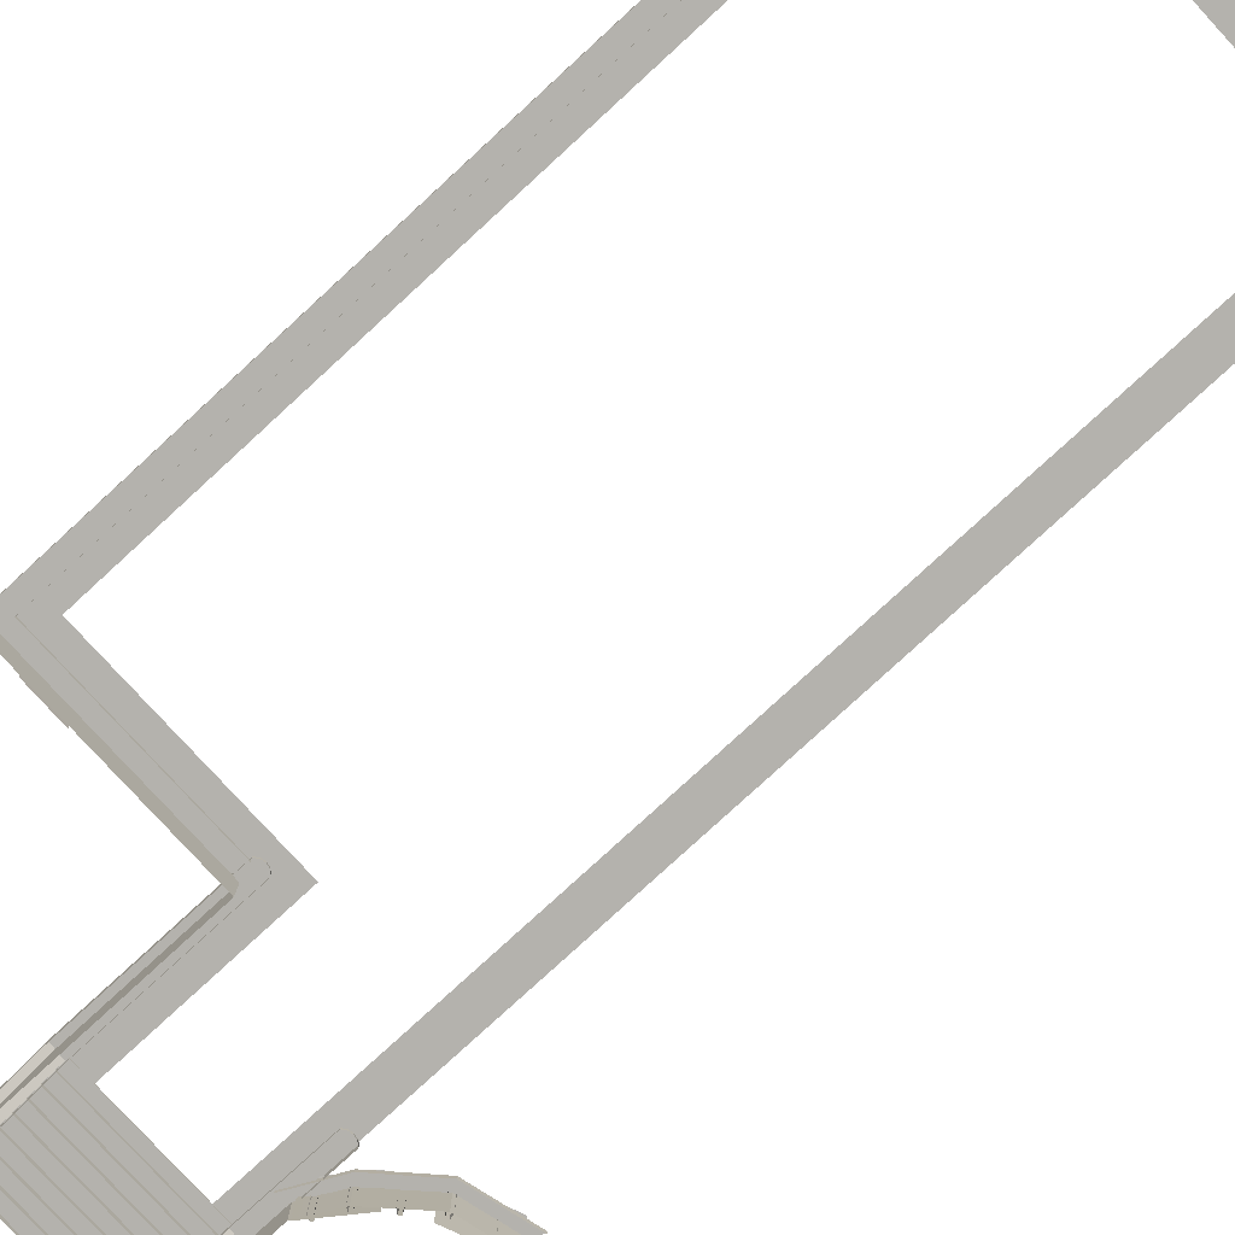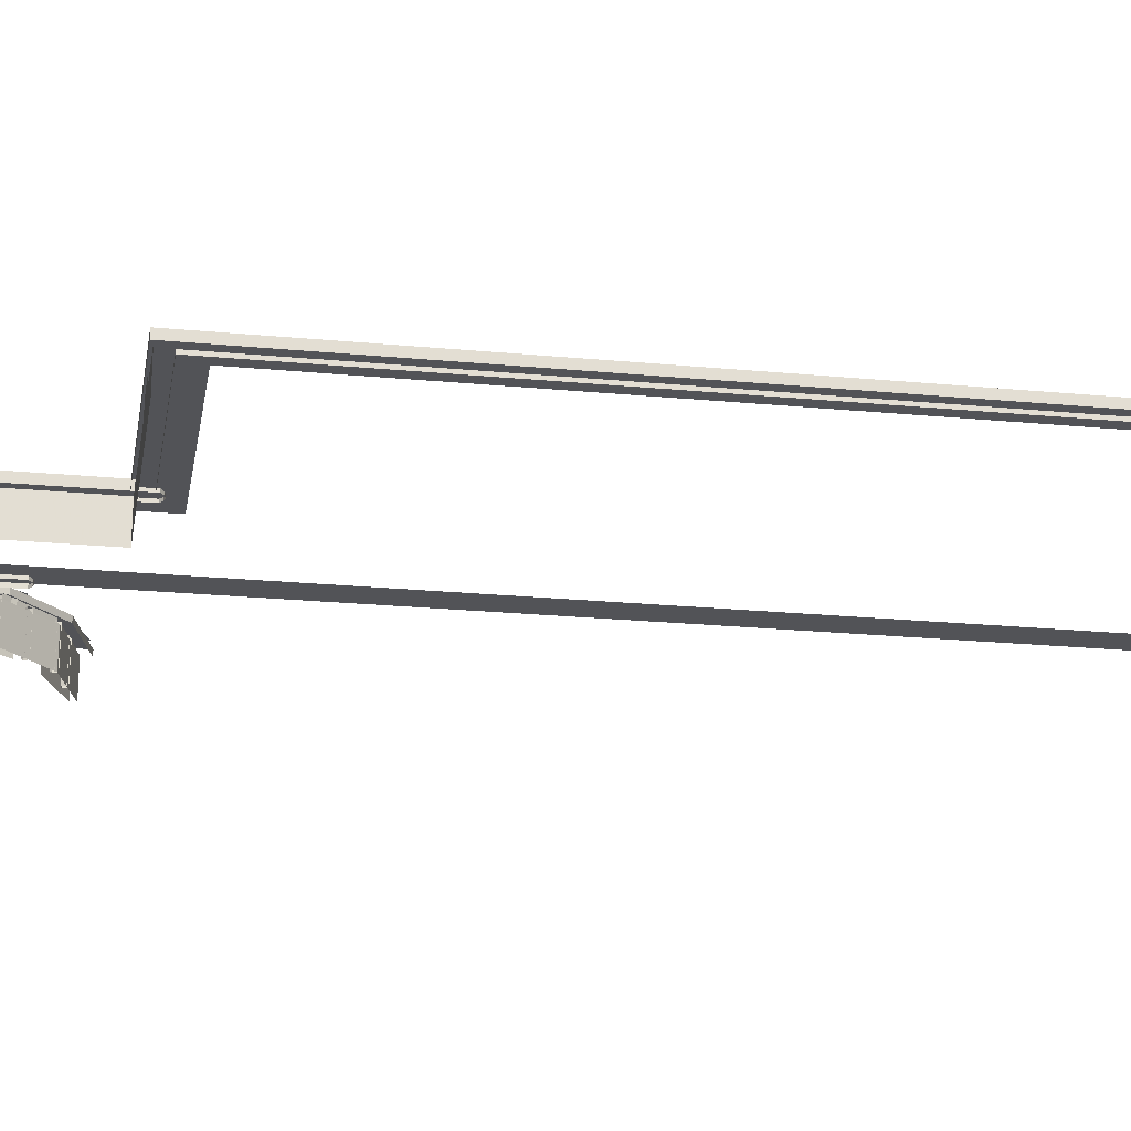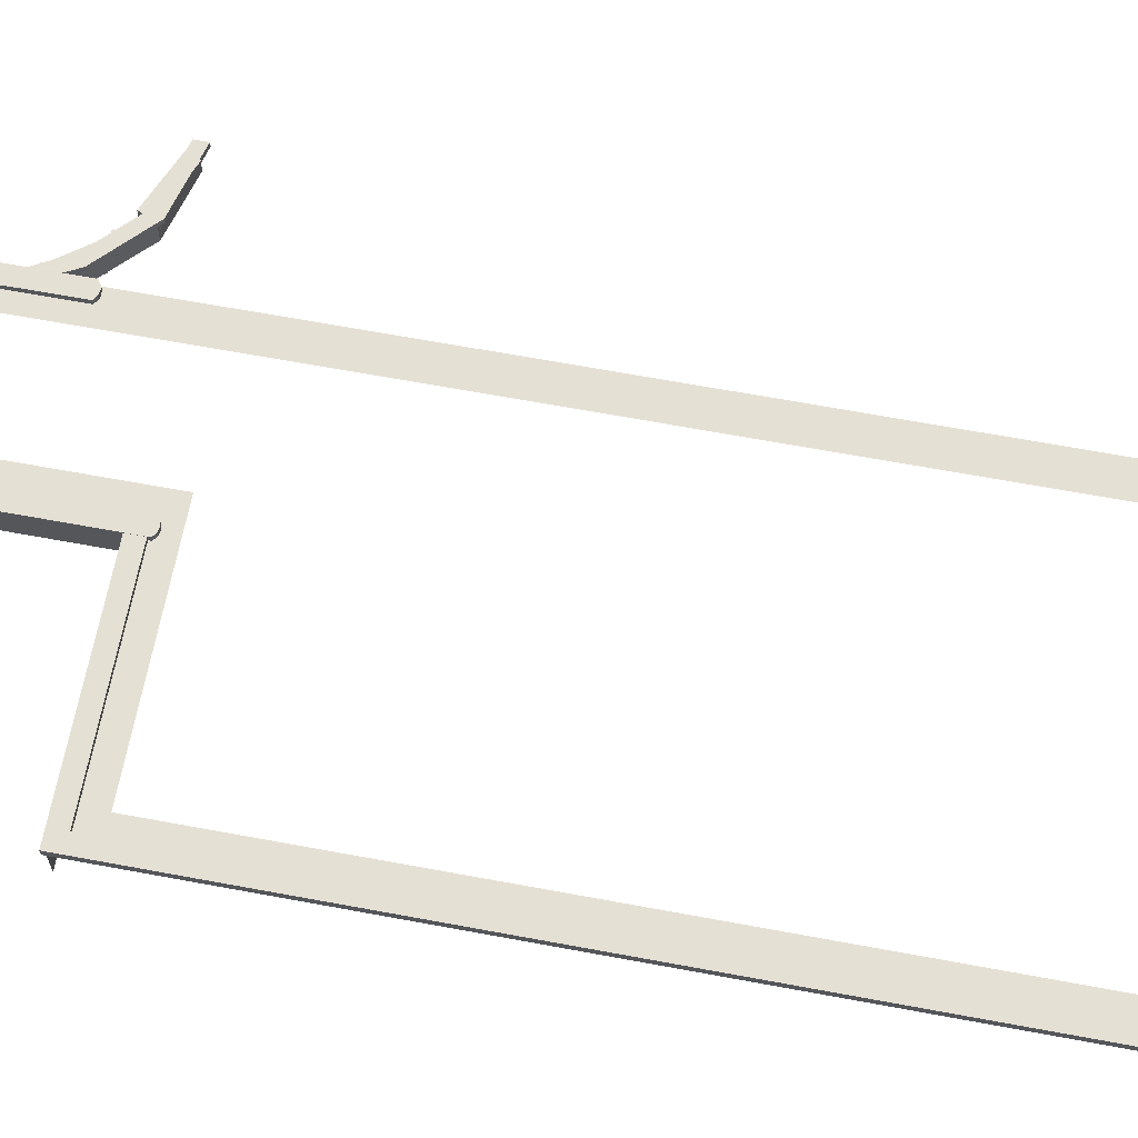
<metadata>
{"format":"obj","ext":"obj","renderer":"f3d","projection":"perspective","resolution":1024,"background":"white","views":[{"elev":-79.6,"azim":132.5,"up":"+Z"},{"elev":-22.3,"azim":80.6,"up":"+Z"},{"elev":65.6,"azim":100.6,"up":"+Z"}]}
</metadata>
<code>
g zhucheng_yewai_291_huanggong_01_e_zhiwu
v -465.9 -785.2 97.59
v -586.4 -735.6 96.81
v -586.4 -735.6 -7.611
v -465.9 -785.2 -7.611
v -453.5 -755.2 97.7
v -574 -705.5 97.7
v -401.7 -830.3 97.59
v -401.7 -830.3 -7.611
v -324.5 -935.3 -7.611
v -324.5 -935.3 96.81
v -303.8 -916.8 97.7
v -381 -811.7 97.7
v 512 -667.9 -8.177
v 509.5 -668.8 91.2
v 410.2 -668.8 88.74
v 412.6 -667.9 -10.63
f 1 2 3
f 3 4 1
f 2 1 5
f 5 6 2
f 7 8 9
f 9 10 7
f 10 11 12
f 12 7 10
f 13 14 15
f 15 16 13
g zhucheng_yewai_291_huanggong_01_e
v 14.53 -1032 94.31
v -253.5 -1032 94.31
v -253.5 -1059 94.31
v 14.53 -1059 94.31
v -292.8 -1032 94.31
v -292.8 -1059 94.31
v 53.79 -1059 94.31
v 53.79 -1032 94.31
v 14.53 -1032 94.31
v 14.53 -1032 90.56
v -253.5 -1032 90.56
v -253.5 -1032 94.31
v -292.8 -1032 90.56
v -292.8 -1032 94.31
v 53.79 -1032 94.31
v 53.79 -1032 90.56
v 14.53 -1059 94.31
v -253.5 -1059 94.31
v -253.5 -1059 85.34
v 14.53 -1059 85.34
v -292.8 -1059 94.31
v -292.8 -1059 85.34
v 53.79 -1059 85.34
v 53.79 -1059 94.31
v -253.5 -1085 85.34
v 14.53 -1085 85.34
v 14.53 -1059 85.34
v -253.5 -1059 85.34
v -253.5 -1085 73.32
v 14.53 -1085 73.32
v 14.53 -1085 85.34
v -253.5 -1085 85.34
v -253.5 -1112 73.32
v 14.53 -1112 73.32
v 14.53 -1085 73.32
v -253.5 -1085 73.32
v -253.5 -1112 61.3
v 14.53 -1112 61.3
v 14.53 -1112 73.32
v -253.5 -1112 73.32
v -253.5 -1138 61.3
v 14.53 -1138 61.3
v 14.53 -1112 61.3
v -253.5 -1112 61.3
v -253.5 -1138 49.28
v 14.53 -1138 49.28
v 14.53 -1138 61.3
v -253.5 -1138 61.3
v -253.5 -1164 49.28
v 14.53 -1164 49.28
v 14.53 -1138 49.28
v -253.5 -1138 49.28
v -253.5 -1164 37.25
v 14.53 -1164 37.25
v 14.53 -1164 49.28
v -253.5 -1164 49.28
v -253.5 -1191 37.25
v 14.53 -1191 37.25
v 14.53 -1164 37.25
v -253.5 -1164 37.25
v -253.5 -1191 25.23
v 14.53 -1191 25.23
v 14.53 -1191 37.25
v -253.5 -1191 37.25
v -253.5 -1217 25.23
v 14.53 -1217 25.23
v 14.53 -1191 25.23
v -253.5 -1191 25.23
v -253.5 -1217 13.21
v 14.53 -1217 13.21
v 14.53 -1217 25.23
v -253.5 -1217 25.23
v -253.5 -1244 13.21
v 14.53 -1244 13.21
v 14.53 -1217 13.21
v -253.5 -1217 13.21
v -253.5 -1244 1.186
v 14.53 -1244 1.186
v 14.53 -1244 13.21
v -253.5 -1244 13.21
v -292.8 -1085 85.34
v -253.5 -1085 85.34
v -253.5 -1059 85.34
v -292.8 -1059 85.34
v 53.79 -1059 85.34
v 14.53 -1059 85.34
v 14.53 -1085 85.34
v 53.79 -1085 85.34
v -292.8 -1085 73.32
v -253.5 -1085 73.32
v -253.5 -1085 85.34
v -292.8 -1085 85.34
v 53.79 -1085 85.34
v 14.53 -1085 85.34
v 14.53 -1085 73.32
v 53.79 -1085 73.32
v -292.8 -1112 73.32
v -253.5 -1112 73.32
v -253.5 -1085 73.32
v -292.8 -1085 73.32
v 53.79 -1085 73.32
v 14.53 -1085 73.32
v 14.53 -1112 73.32
v 53.79 -1112 73.32
v -292.8 -1112 61.3
v -253.5 -1112 61.3
v -253.5 -1112 73.32
v -292.8 -1112 73.32
v 53.79 -1112 73.32
v 14.53 -1112 73.32
v 14.53 -1112 61.3
v 53.79 -1112 61.3
v -292.8 -1138 61.3
v -253.5 -1138 61.3
v -253.5 -1112 61.3
v -292.8 -1112 61.3
v 53.79 -1112 61.3
v 14.53 -1112 61.3
v 14.53 -1138 61.3
v 53.79 -1138 61.3
v -292.8 -1138 49.28
v -253.5 -1138 49.28
v -253.5 -1138 61.3
v -292.8 -1138 61.3
v 53.79 -1138 61.3
v 14.53 -1138 61.3
v 14.53 -1138 49.28
v 53.79 -1138 49.28
v -292.8 -1164 49.28
v -253.5 -1164 49.28
v -253.5 -1138 49.28
v -292.8 -1138 49.28
v 53.79 -1138 49.28
v 14.53 -1138 49.28
v 14.53 -1164 49.28
v 53.79 -1164 49.28
v -292.8 -1164 37.25
v -253.5 -1164 37.25
v -253.5 -1164 49.28
v -292.8 -1164 49.28
v 53.79 -1164 49.28
v 14.53 -1164 49.28
v 14.53 -1164 37.25
v 53.79 -1164 37.25
v -292.8 -1191 37.25
v -253.5 -1191 37.25
v -253.5 -1164 37.25
v -292.8 -1164 37.25
v 53.79 -1164 37.25
v 14.53 -1164 37.25
v 14.53 -1191 37.25
v 53.79 -1191 37.25
v -292.8 -1191 25.23
v -253.5 -1191 25.23
v -253.5 -1191 37.25
v -292.8 -1191 37.25
v 53.79 -1191 37.25
v 14.53 -1191 37.25
v 14.53 -1191 25.23
v 53.79 -1191 25.23
v -292.8 -1217 25.23
v -253.5 -1217 25.23
v -253.5 -1191 25.23
v -292.8 -1191 25.23
v 53.79 -1191 25.23
v 14.53 -1191 25.23
v 14.53 -1217 25.23
v 53.79 -1217 25.23
v -292.8 -1217 13.21
v -253.5 -1217 13.21
v -253.5 -1217 25.23
v -292.8 -1217 25.23
v 53.79 -1217 25.23
v 14.53 -1217 25.23
v 14.53 -1217 13.21
v 53.79 -1217 13.21
v -292.8 -1244 13.21
v -253.5 -1244 13.21
v -253.5 -1217 13.21
v -292.8 -1217 13.21
v 53.79 -1217 13.21
v 14.53 -1217 13.21
v 14.53 -1244 13.21
v 53.79 -1244 13.21
v -292.8 -1244 1.186
v -253.5 -1244 1.186
v -253.5 -1244 13.21
v -292.8 -1244 13.21
v 53.79 -1244 13.21
v 14.53 -1244 13.21
v 14.53 -1244 1.186
v 53.79 -1244 1.186
f 17 18 19
f 19 20 17
f 18 21 22
f 22 19 18
f 17 20 23
f 23 24 17
f 25 26 27
f 27 28 25
f 28 27 29
f 29 30 28
f 26 25 31
f 31 32 26
f 33 34 35
f 35 36 33
f 34 37 38
f 38 35 34
f 36 39 40
f 40 33 36
f 41 42 43
f 43 44 41
f 45 46 47
f 47 48 45
f 49 50 51
f 51 52 49
f 53 54 55
f 55 56 53
f 57 58 59
f 59 60 57
f 61 62 63
f 63 64 61
f 65 66 67
f 67 68 65
f 69 70 71
f 71 72 69
f 73 74 75
f 75 76 73
f 77 78 79
f 79 80 77
f 81 82 83
f 83 84 81
f 85 86 87
f 87 88 85
f 89 90 91
f 91 92 89
f 93 94 95
f 95 96 93
f 97 98 99
f 99 100 97
f 101 102 103
f 103 104 101
f 105 106 107
f 107 108 105
f 109 110 111
f 111 112 109
f 113 114 115
f 115 116 113
f 117 118 119
f 119 120 117
f 121 122 123
f 123 124 121
f 125 126 127
f 127 128 125
f 129 130 131
f 131 132 129
f 133 134 135
f 135 136 133
f 137 138 139
f 139 140 137
f 141 142 143
f 143 144 141
f 145 146 147
f 147 148 145
f 149 150 151
f 151 152 149
f 153 154 155
f 155 156 153
f 157 158 159
f 159 160 157
f 161 162 163
f 163 164 161
f 165 166 167
f 167 168 165
f 169 170 171
f 171 172 169
f 173 174 175
f 175 176 173
f 177 178 179
f 179 180 177
f 181 182 183
f 183 184 181
f 185 186 187
f 187 188 185
f 189 190 191
f 191 192 189
f 193 194 195
f 195 196 193
f 197 198 199
f 199 200 197
f 201 202 203
f 203 204 201
f 205 206 207
f 207 208 205
g zhucheng_yewai_291_huanggong_01_e
v -323.8 -950 92.87
v -248.7 -1040 92.87
v -248.7 -477 92.87
v -323.8 -488.5 92.87
v -0.03505 -1040 92.87
v 20.26 -1040 92.87
v 20.26 -603.2 92.87
v 0.0183 -585.2 92.87
v 77.51 -1040 92.87
v 77.51 -666.8 92.87
v 550 -603.2 92.87
v 530.5 -585.2 92.87
v 0.0183 -585.2 92.87
v 20.26 -603.2 92.87
v 606.5 1245 92.87
v -610.6 1245 92.87
v -610.6 1189 92.87
v 550 1185 92.87
v 77.51 -666.8 92.87
v 606.5 -666.8 92.87
v 550 1185 92.87
v 550 -603.2 92.87
v 606.5 -666.8 92.87
v 606.5 1246 92.87
v 530.5 -585.2 92.87
v 530.5 1166 92.87
v -323.8 1166 92.87
v -248.7 1166 92.87
v -323.8 -1040 92.87
v -323.8 1166 92.87
v -610.6 1189 92.87
v -610.6 1166 92.87
v 530.5 1166 92.87
v -248.7 1166 92.87
v -323.8 1166 92.87
v -323.8 -124.9 92.87
f 209 210 211
f 211 212 209
f 213 214 215
f 215 216 213
f 214 217 218
f 218 215 214
f 219 220 221
f 221 222 219
f 223 224 225
f 225 226 223
f 219 222 227
f 227 228 219
f 229 230 231
f 231 232 229
f 233 230 229
f 229 234 233
f 225 235 236
f 236 226 225
f 209 237 210
f 238 239 240
f 226 236 241
f 242 243 244
f 211 244 212
f 211 242 244
g zhucheng_yewai_291_huanggong_01_e
v 88.81 -672.3 104.7
v 611.7 -672.3 104.7
v 574.1 -635 104.7
v 88.81 -634.8 104.7
v 86.6 -634.8 85
v 88.81 -634.8 104.7
v 574.1 -635 104.7
v 574.1 -635 85
v -610.6 1252 104.7
v -610.6 1214 104.7
v 574.2 1214 104.7
v 611.7 1252 104.7
v -610.6 1252 104.7
v 611.7 1252 104.7
v 611.7 1252 86.06
v -610.6 1252 86.06
v 611.7 -672.3 86.06
v 611.7 1252 86.06
v 611.7 1252 104.7
v 611.7 -672.3 104.7
v -610.6 1214 86.06
v 574.2 1214 86.06
v 574.2 1214 104.7
v -610.6 1214 104.7
v 86.6 -672.3 86.06
v 611.7 -672.3 86.06
v 611.7 -672.3 104.7
v 88.81 -672.3 104.7
v 574.2 1215 104.7
v 574.1 -635 104.7
v 611.7 -672.3 104.7
v 611.7 1252 104.7
v 574.2 1215 85
v 574.1 -635 85
v 574.1 -635 104.7
v 574.2 1215 104.7
v -473.9 -764.2 95.97
v -374.7 -858.6 95.97
v -351.4 -842.3 95.97
v -459.7 -739.6 95.97
v -473.9 -764.2 82.43
v -374.7 -858.6 82.43
v -374.7 -858.6 95.97
v -473.9 -764.2 95.97
v -459.7 -739.6 95.97
v -459.7 -739.6 82.43
v -610.6 -700 82.43
v -610.6 -700 95.97
v -610.6 -728.5 95.97
v -610.6 -700 95.97
v -295.3 -951.3 95.97
v -323.8 -951.3 95.97
v -610.6 -728.5 82.43
v -610.6 -728.5 95.97
v -323.8 -951.3 95.97
v -323.8 -951.3 82.43
v -295.3 -951.3 82.43
v -351.4 -842.3 82.43
v -351.4 -842.3 95.97
v -295.3 -951.3 95.97
v 91.36 -1041 105.7
v 91.36 -628.3 105.7
v 52.29 -628.3 105.7
v 52.29 -1041 105.7
v 81.59 -1250 1.444
v 91.36 -1242 1.444
v 91.36 -1242 21.19
v 81.59 -1250 21.19
v 52.29 -1041 85.92
v 52.29 -1041 105.7
v 52.29 -628.3 105.7
v 52.29 -628.3 85.92
v 71.83 -619.4 105.7
v 71.83 -619.4 85.92
v 62.06 -621.3 85.92
v 62.06 -621.3 105.7
v 91.36 -628.3 85.92
v 91.36 -628.3 105.7
v 91.36 -1041 105.7
v 91.36 -1041 85.92
v 62.06 -621.3 105.7
v 52.29 -628.3 105.7
v 91.36 -628.3 105.7
v 81.59 -621.3 105.7
v 62.06 -1250 1.444
v 71.83 -1252 1.444
v 71.83 -1252 21.19
v 62.06 -1250 21.19
v 52.29 -1242 1.444
v 52.29 -1242 21.19
v 81.59 -1250 21.19
v 91.36 -1242 21.19
v 52.29 -1242 21.19
v 62.06 -1250 21.19
v 91.36 -1242 21.19
v 91.36 -1242 1.444
v 52.29 -1242 21.19
v 91.36 -1242 21.19
v 52.29 -628.3 105.7
v 52.29 -628.3 85.92
v 91.36 -628.3 85.92
v 81.59 -621.3 85.92
v 81.59 -621.3 105.7
v 91.36 -628.3 105.7
v 52.29 -1242 1.444
v 52.29 -1242 21.19
v -329.5 -1041 105.7
v -290.4 -1041 105.7
v -290.4 -814.4 105.7
v -329.5 -814.4 105.7
v -300.2 -1250 1.444
v -290.4 -1242 1.444
v -290.4 -1242 21.19
v -300.2 -1250 21.19
v -329.5 -1041 85.92
v -329.5 -1041 105.7
v -329.5 -814.4 105.7
v -329.5 -814.4 85.92
v -309.9 -805.5 105.7
v -309.9 -805.5 85.92
v -319.7 -807.4 85.92
v -319.7 -807.4 105.7
v -290.4 -814.4 85.92
v -290.4 -814.4 105.7
v -290.4 -1041 105.7
v -290.4 -1041 85.92
v -319.7 -807.4 105.7
v -329.5 -814.4 105.7
v -290.4 -814.4 105.7
v -300.2 -807.4 105.7
v -319.7 -1250 1.444
v -309.9 -1252 1.444
v -309.9 -1252 21.19
v -319.7 -1250 21.19
v -300.2 -807.4 85.92
v -300.2 -807.4 105.7
v -329.5 -1242 1.444
v -329.5 -1242 21.19
v -300.2 -1250 21.19
v -290.4 -1242 21.19
v -329.5 -1242 21.19
v -319.7 -1250 21.19
v -290.4 -1242 21.19
v -290.4 -1242 1.444
v -329.5 -1242 21.19
v -290.4 -1242 21.19
v -329.5 -814.4 105.7
v -329.5 -814.4 85.92
v -290.4 -814.4 85.92
v -290.4 -814.4 105.7
v -329.5 -1242 1.444
v -329.5 -1242 21.19
v 71.83 -1252 21.19
v 71.83 -619.4 105.7
v -309.9 -805.5 105.7
v -309.9 -1252 21.19
f 245 246 247
f 247 248 245
f 249 250 251
f 251 252 249
f 253 254 255
f 255 256 253
f 257 258 259
f 259 260 257
f 261 262 263
f 263 264 261
f 265 266 267
f 267 268 265
f 269 270 271
f 271 272 269
f 273 274 275
f 275 276 273
f 277 278 279
f 279 280 277
f 281 282 283
f 283 284 281
f 285 286 287
f 287 288 285
f 289 290 291
f 291 292 289
f 293 281 284
f 284 294 293
f 295 283 282
f 282 296 295
f 297 285 288
f 288 298 297
f 299 287 286
f 286 300 299
f 301 302 303
f 303 304 301
f 302 290 289
f 289 303 302
f 305 306 307
f 307 308 305
f 309 310 311
f 311 312 309
f 313 314 315
f 315 316 313
f 317 318 319
f 319 320 317
f 321 322 323
f 323 324 321
f 325 326 327
f 327 328 325
f 329 330 331
f 331 332 329
f 313 333 334
f 334 314 313
f 335 336 337
f 337 338 335
f 324 323 339
f 339 340 324
f 341 342 305
f 305 308 341
f 343 320 319
f 319 344 343
f 345 346 347
f 347 348 345
f 330 309 312
f 312 331 330
f 349 329 332
f 332 350 349
f 351 352 353
f 353 354 351
f 355 356 357
f 357 358 355
f 359 360 361
f 361 362 359
f 363 364 365
f 365 366 363
f 367 368 369
f 369 370 367
f 371 372 373
f 373 374 371
f 375 376 377
f 377 378 375
f 379 364 363
f 363 380 379
f 359 381 382
f 382 360 359
f 383 384 385
f 385 386 383
f 370 369 387
f 387 388 370
f 351 389 390
f 390 352 351
f 391 366 365
f 365 392 391
f 393 379 380
f 380 394 393
f 376 355 358
f 358 377 376
f 395 375 378
f 378 396 395
f 346 318 317
f 317 347 346
f 338 397 335
f 328 398 325
f 374 399 371
f 386 400 383
g zhucheng_yewai_291_huanggong_01_e
v -547.3 -737.9 90.23
v -547.6 -749.9 90.23
v -541.1 -751.6 90.23
v -535.4 -741.3 90.23
v -547.6 -749.9 90.23
v -547.6 -749.9 1.61
v -541.1 -751.6 1.61
v -541.1 -751.6 90.23
v -547.3 -737.9 90.23
v -547.3 -737.9 1.61
v -547.6 -749.9 1.61
v -547.6 -749.9 90.23
v -541.1 -751.6 90.23
v -541.1 -751.6 1.61
v -535.4 -741.3 1.61
v -535.4 -741.3 90.23
v -477.5 -756.3 90.23
v -480.4 -768.1 90.23
v -474.5 -771.5 90.23
v -466.2 -763.4 90.23
v -480.4 -768.1 90.23
v -480.4 -768.1 1.61
v -474.5 -771.5 1.61
v -474.5 -771.5 90.23
v -477.5 -756.3 90.23
v -477.5 -756.3 1.61
v -480.4 -768.1 1.61
v -480.4 -768.1 90.23
v -474.5 -771.5 90.23
v -474.5 -771.5 1.61
v -466.2 -763.4 1.61
v -466.2 -763.4 90.23
v -423.7 -804.4 90.23
v -430 -814.5 90.23
v -425.2 -819.2 90.23
v -415.1 -812.9 90.23
v -430 -814.5 90.23
v -430 -814.5 1.61
v -425.2 -819.2 1.61
v -425.2 -819.2 90.23
v -423.7 -804.4 90.23
v -423.7 -804.4 1.61
v -430 -814.5 1.61
v -430 -814.5 90.23
v -425.2 -819.2 90.23
v -425.2 -819.2 1.61
v -415.1 -812.9 1.61
v -415.1 -812.9 90.23
v -371.8 -854.6 90.23
v -378.8 -863.9 90.23
v -374.6 -869.2 90.23
v -363.6 -863.8 90.23
v -378.8 -863.9 90.23
v -378.8 -863.9 1.61
v -374.6 -869.2 1.61
v -374.6 -869.2 90.23
v -371.8 -854.6 90.23
v -371.8 -854.6 1.61
v -378.8 -863.9 1.61
v -378.8 -863.9 90.23
v -374.6 -869.2 90.23
v -374.6 -869.2 1.61
v -363.6 -863.8 1.61
v -363.6 -863.8 90.23
v -340.9 -905 90.23
v -349.8 -912.6 90.23
v -346.7 -918.5 90.23
v -335.4 -915.4 90.23
v -349.8 -912.6 90.23
v -349.8 -912.6 1.61
v -346.7 -918.5 1.61
v -346.7 -918.5 90.23
v -340.9 -905 90.23
v -340.9 -905 1.61
v -349.8 -912.6 1.61
v -349.8 -912.6 90.23
v -346.7 -918.5 90.23
v -346.7 -918.5 1.61
v -335.4 -915.4 1.61
v -335.4 -915.4 90.23
f 401 402 403
f 403 404 401
f 405 406 407
f 407 408 405
f 409 410 411
f 411 412 409
f 413 414 415
f 415 416 413
f 417 418 419
f 419 420 417
f 421 422 423
f 423 424 421
f 425 426 427
f 427 428 425
f 429 430 431
f 431 432 429
f 433 434 435
f 435 436 433
f 437 438 439
f 439 440 437
f 441 442 443
f 443 444 441
f 445 446 447
f 447 448 445
f 449 450 451
f 451 452 449
f 453 454 455
f 455 456 453
f 457 458 459
f 459 460 457
f 461 462 463
f 463 464 461
f 465 466 467
f 467 468 465
f 469 470 471
f 471 472 469
f 473 474 475
f 475 476 473
f 477 478 479
f 479 480 477
g zhucheng_yewai_291_huanggong_01_e
v -471.2 -759 0.2464
v -367.2 -859.5 0.2464
v -367.2 -859.5 83.57
v -471.2 -759 83.57
v -322.9 -941.7 0.2464
v -322.9 -941.7 83.57
v 77.16 -667 83.55
v 77.16 -1040 83.55
v 77.16 -1247 0.2464
v 77.16 -667 0.2463
v -322.9 -1040 83.55
v -322.9 -941.3 83.55
v -322.9 -941.3 0.2464
v -322.9 -1247 0.2464
v -610.6 -721.7 83.57
v -610.6 -721.7 0.2464
v 607.1 -667 0.2463
v 607.1 -667 83.55
f 481 482 483
f 483 484 481
f 483 482 485
f 485 486 483
f 487 488 489
f 489 490 487
f 491 492 493
f 493 494 491
f 484 495 496
f 496 481 484
f 487 490 497
f 497 498 487

</code>
